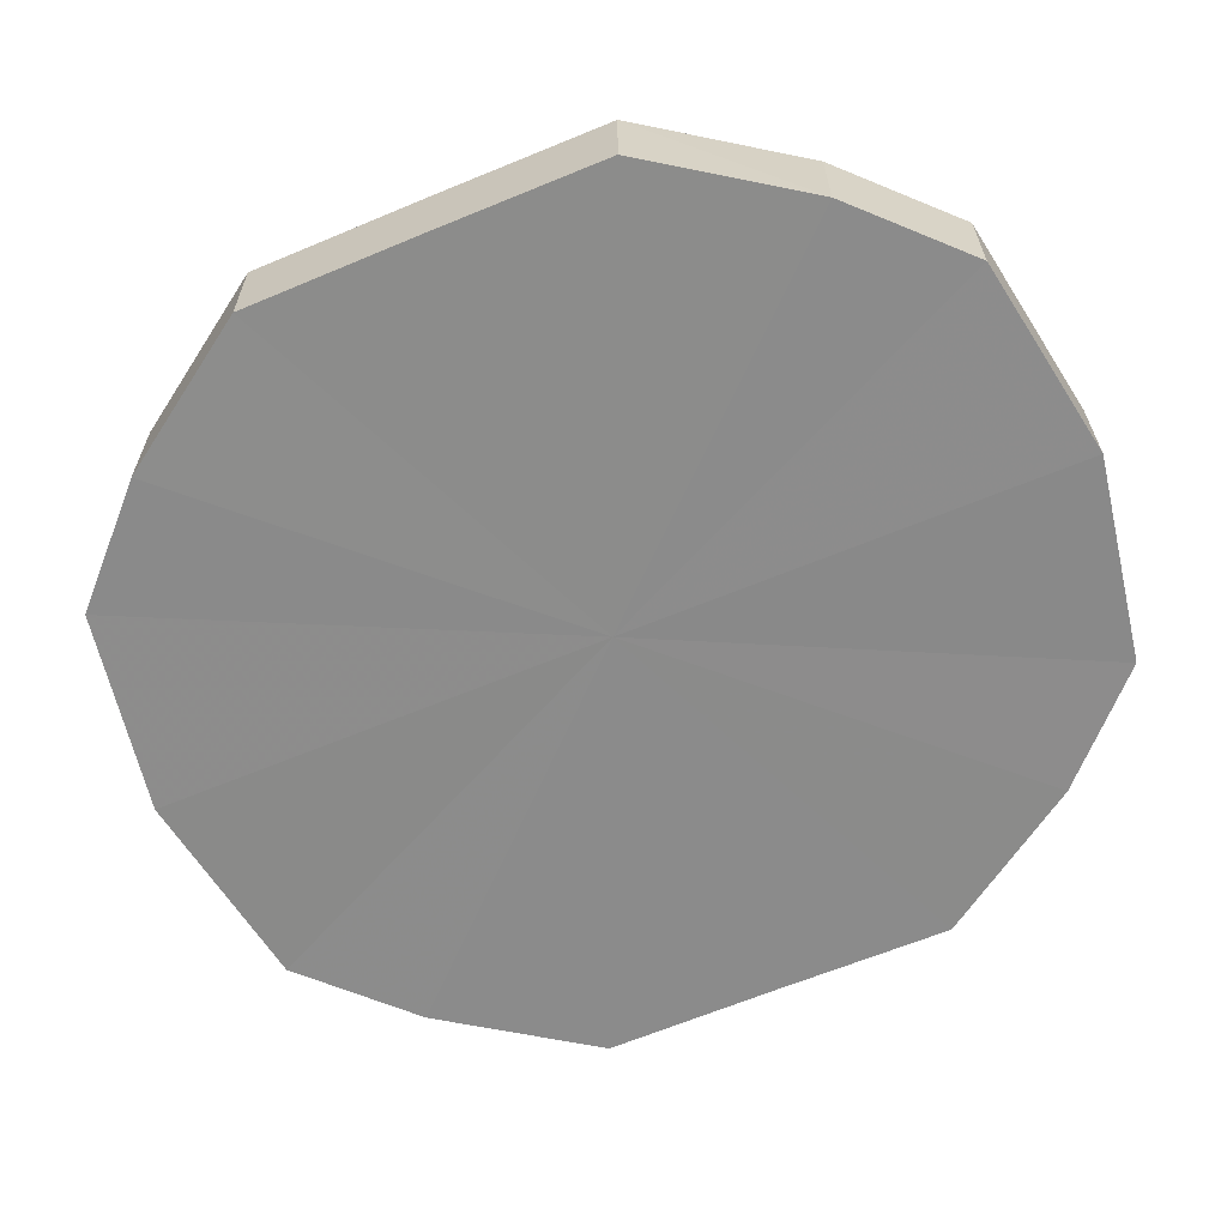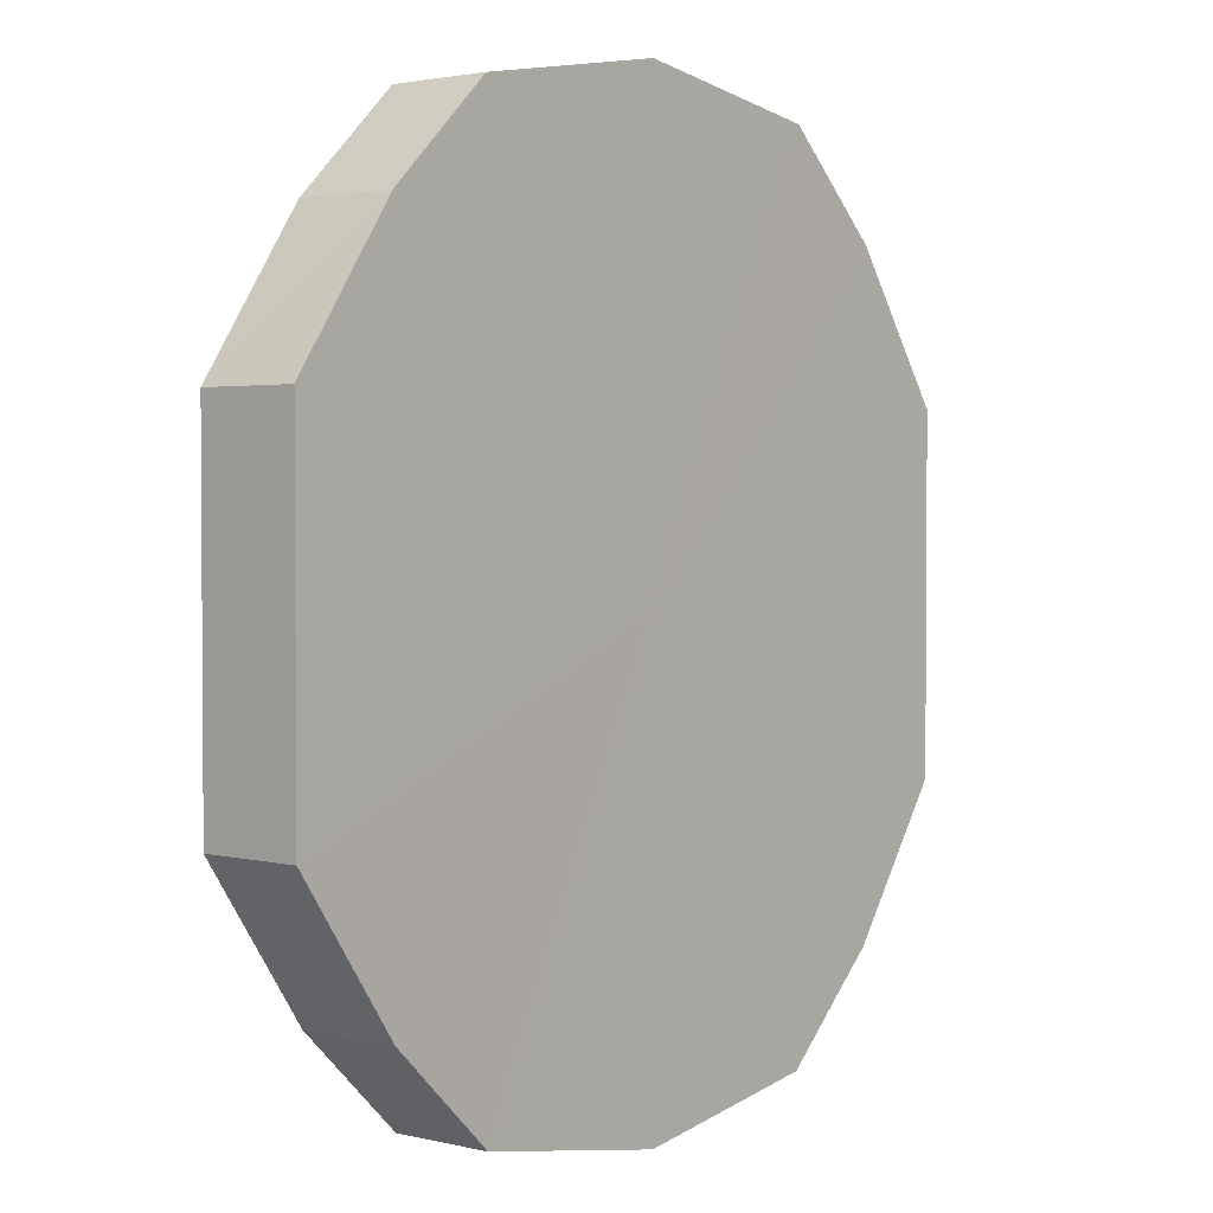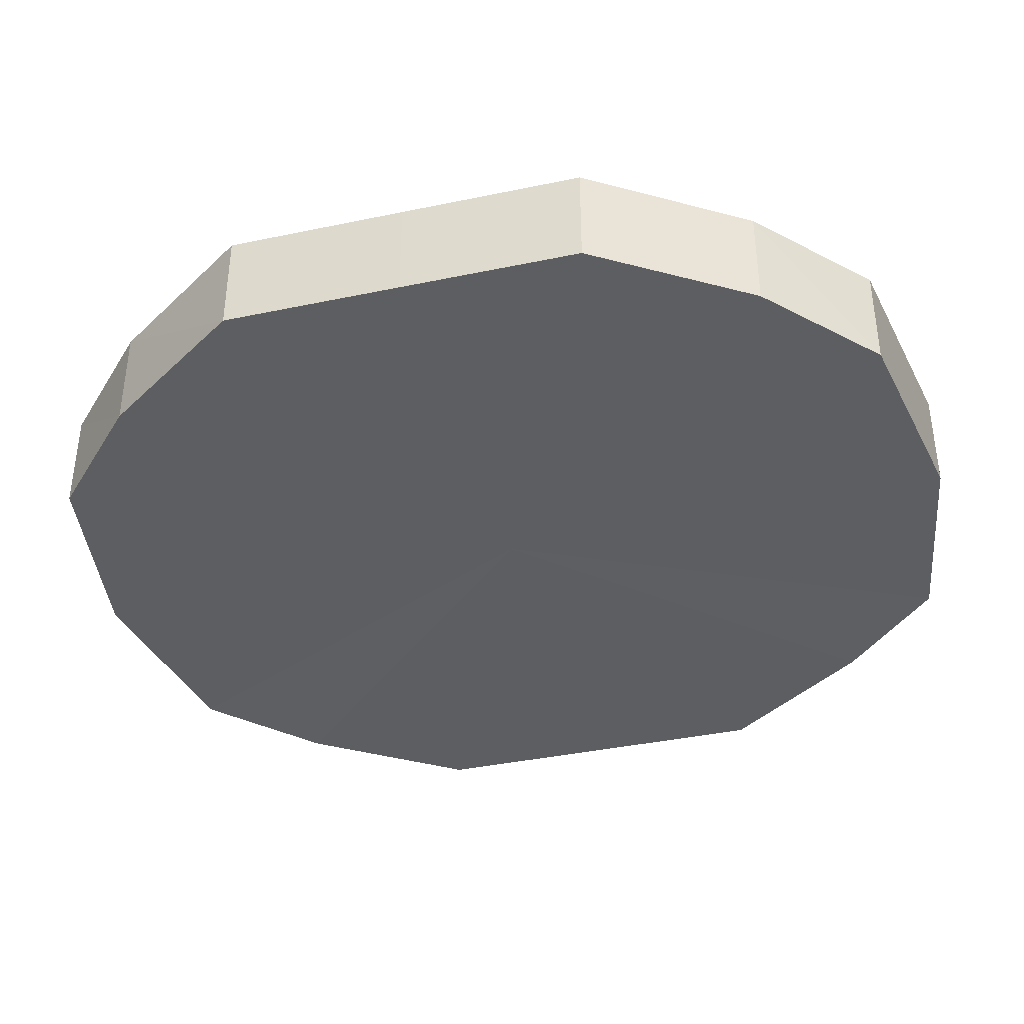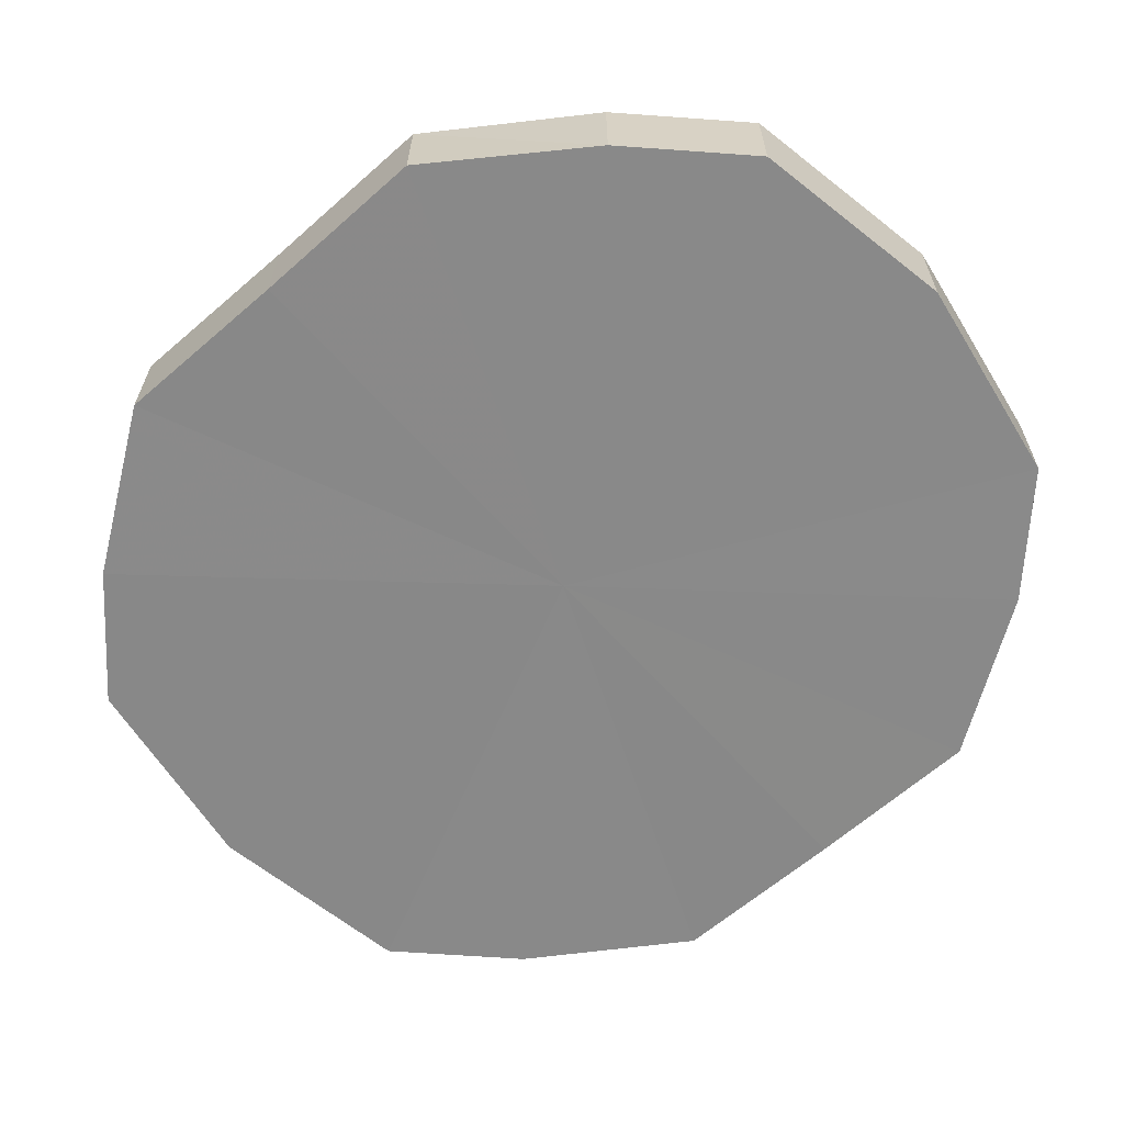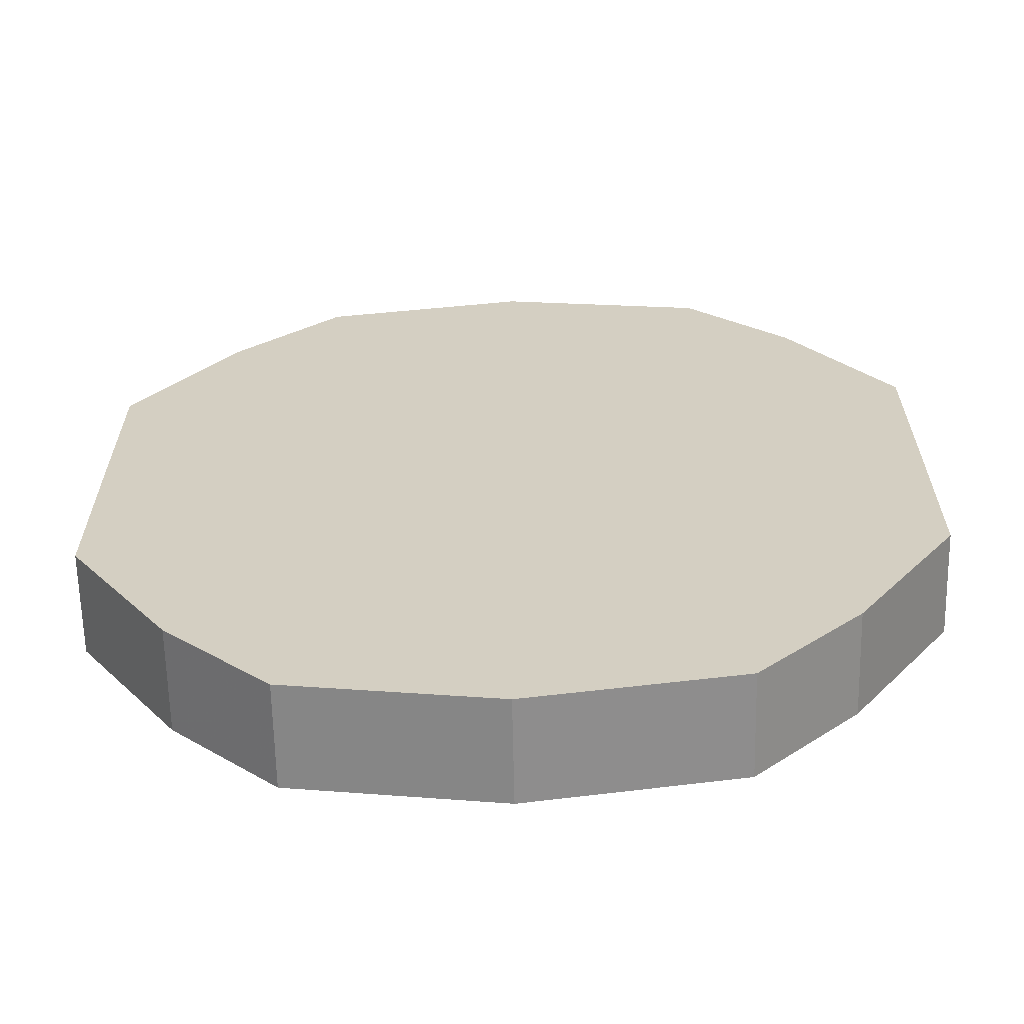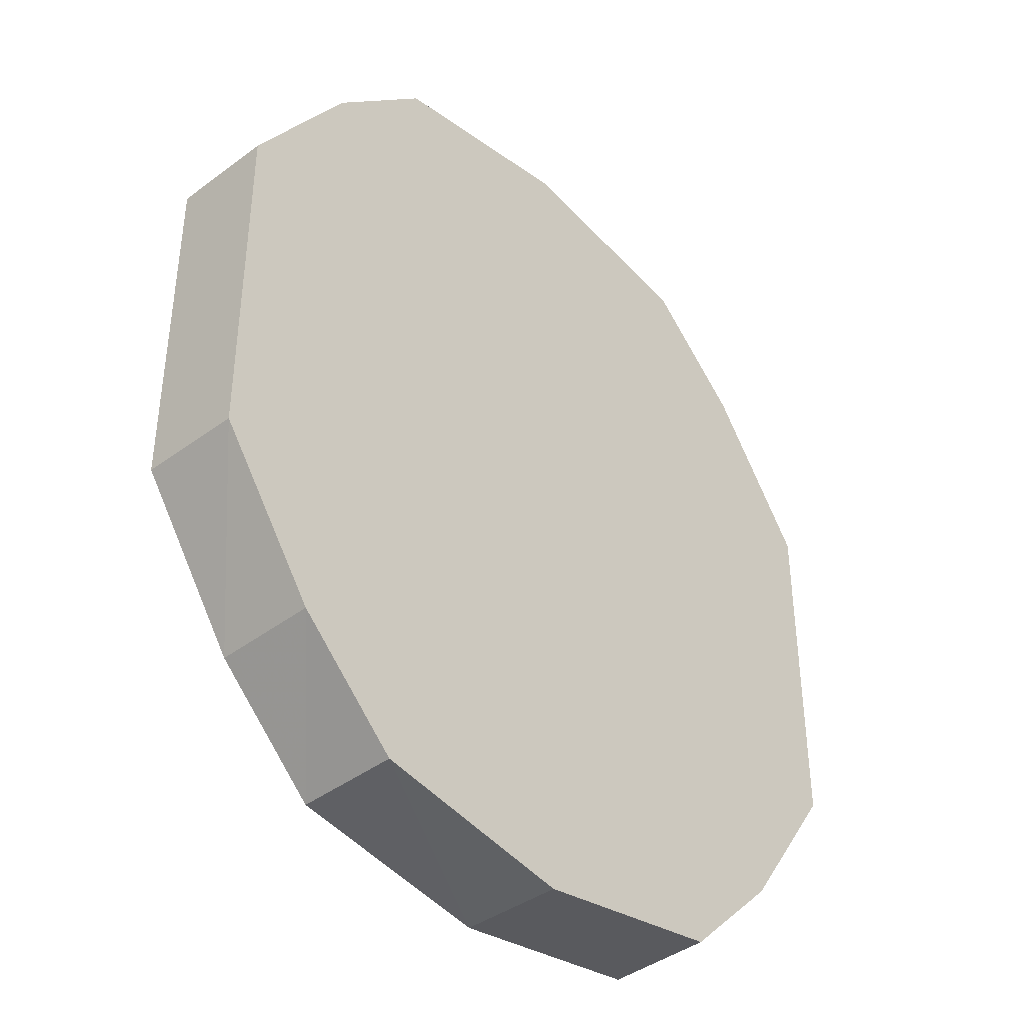
<metadata>
{"format":"obj","ext":"obj","renderer":"f3d","projection":"perspective","resolution":1024,"background":"white","views":[{"elev":-63.9,"azim":-67.2,"up":"+Y"},{"elev":2.3,"azim":130.5,"up":"+Z"},{"elev":-39.2,"azim":104.9,"up":"+Y"},{"elev":-63.1,"azim":131.4,"up":"+Y"},{"elev":-64.0,"azim":1.5,"up":"+Z"},{"elev":-40.4,"azim":-47.1,"up":"+Z"}]}
</metadata>
<code>
o 1715
v 2229 1870 8.175
v 2229 1870 8.192
v 2229 1870 8.175
v 2229 1870 8.206
v 2229 1870 8.192
v 2229 1870 8.157
v 2229 1870 8.157
v 2229 1870 8.216
v 2229 1870 8.206
v 2229 1870 8.143
v 2229 1870 8.143
v 2229 1870 8.219
v 2229 1870 8.216
v 2229 1870 8.133
v 2229 1870 8.133
v 2229 1870 8.216
v 2229 1870 8.219
v 2229 1870 8.13
v 2229 1870 8.13
v 2229 1870 8.206
v 2229 1870 8.216
v 2229 1870 8.133
v 2229 1870 8.133
v 2229 1870 8.192
v 2229 1870 8.206
v 2229 1870 8.143
v 2229 1870 8.143
v 2229 1870 8.175
v 2229 1870 8.192
v 2229 1870 8.157
v 2229 1870 8.157
v 2229 1870 8.175
v 2229 1870 8.175
v 2229 1870 8.192
v 2229 1870 8.192
v 2229 1870 8.206
v 2229 1870 8.206
v 2229 1870 8.157
v 2229 1870 8.175
v 2229 1870 8.143
v 2229 1870 8.157
v 2229 1870 8.216
v 2229 1870 8.216
v 2229 1870 8.133
v 2229 1870 8.143
v 2229 1870 8.13
v 2229 1870 8.133
v 2229 1870 8.219
v 2229 1870 8.219
v 2229 1870 8.133
v 2229 1870 8.13
v 2229 1870 8.143
v 2229 1870 8.133
v 2229 1870 8.216
v 2229 1870 8.216
v 2229 1870 8.157
v 2229 1870 8.143
v 2229 1870 8.175
v 2229 1870 8.157
v 2229 1870 8.206
v 2229 1870 8.206
v 2229 1870 8.192
v 2229 1870 8.175
v 2229 1870 8.192
v 2229 1870 8.175
v 2229 1870 8.192
v 2229 1870 8.175
v 2229 1870 8.206
v 2229 1870 8.157
v 2229 1870 8.216
v 2229 1870 8.143
v 2229 1870 8.219
v 2229 1870 8.133
v 2229 1870 8.216
v 2229 1870 8.13
v 2229 1870 8.206
v 2229 1870 8.133
v 2229 1870 8.192
v 2229 1870 8.143
v 2229 1870 8.175
v 2229 1870 8.157
v 2229 1870 8.175
v 2229 1870 8.175
v 2229 1870 8.192
v 2229 1870 8.157
v 2229 1870 8.206
v 2229 1870 8.143
v 2229 1870 8.216
v 2229 1870 8.133
v 2229 1870 8.219
v 2229 1870 8.13
v 2229 1870 8.216
v 2229 1870 8.133
v 2229 1870 8.206
v 2229 1870 8.143
v 2229 1870 8.192
v 2229 1870 8.157
v 2229 1870 8.175
f 1 2 3
f 2 4 5
f 6 1 7
f 4 8 9
f 10 6 11
f 8 12 13
f 14 10 15
f 12 16 17
f 18 14 19
f 16 20 21
f 22 18 23
f 20 24 25
f 26 22 27
f 24 28 29
f 30 26 31
f 28 30 32
f 33 34 35
f 35 36 37
f 38 39 33
f 40 41 38
f 37 42 43
f 44 45 40
f 46 47 44
f 43 48 49
f 50 51 46
f 52 53 50
f 49 54 55
f 56 57 52
f 58 59 56
f 55 60 61
f 62 63 58
f 61 64 62
f 65 66 67
f 65 68 66
f 65 67 69
f 65 70 68
f 65 69 71
f 65 72 70
f 65 71 73
f 65 74 72
f 65 73 75
f 65 76 74
f 65 75 77
f 65 78 76
f 65 77 79
f 65 80 78
f 65 79 81
f 65 81 80
f 82 83 84
f 82 85 83
f 82 84 86
f 82 87 85
f 82 86 88
f 82 89 87
f 82 88 90
f 82 91 89
f 82 90 92
f 82 93 91
f 82 92 94
f 82 95 93
f 82 94 96
f 82 97 95
f 82 96 98
f 82 98 97

</code>
